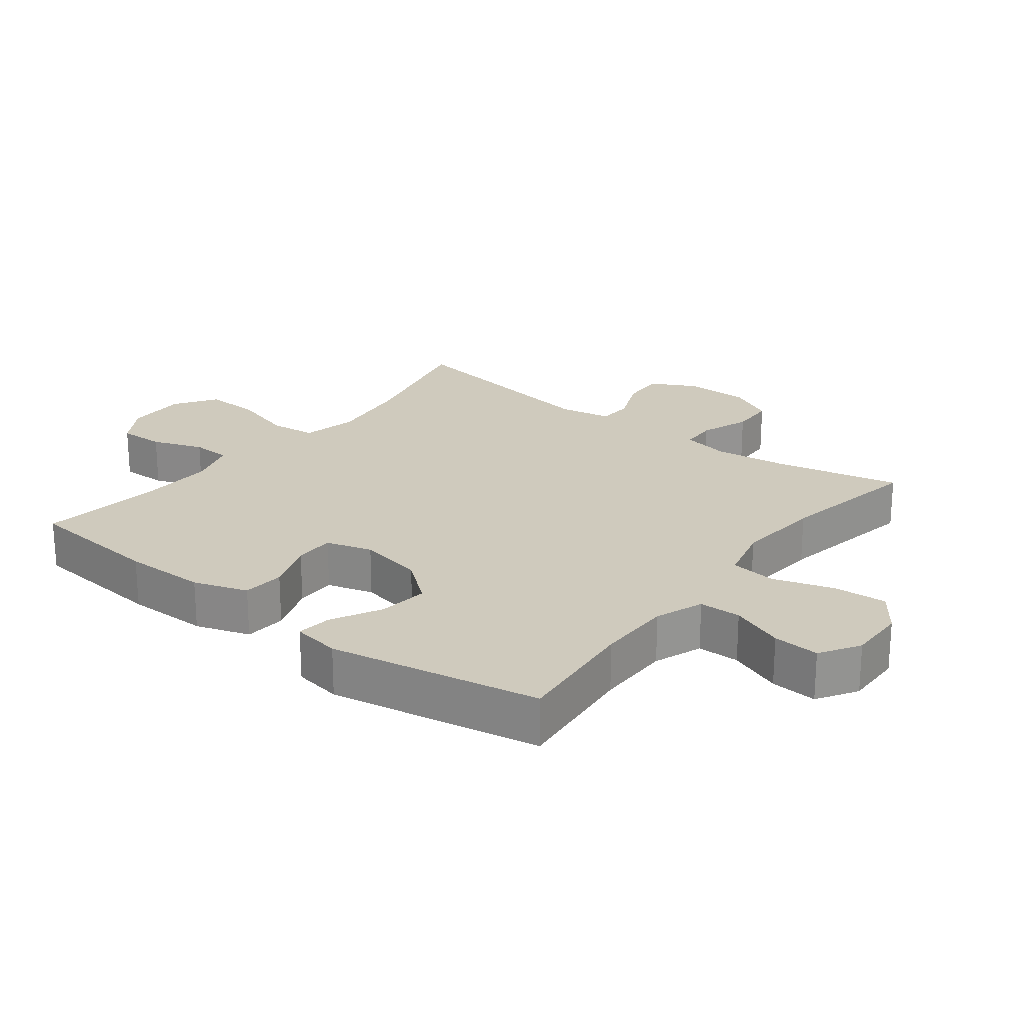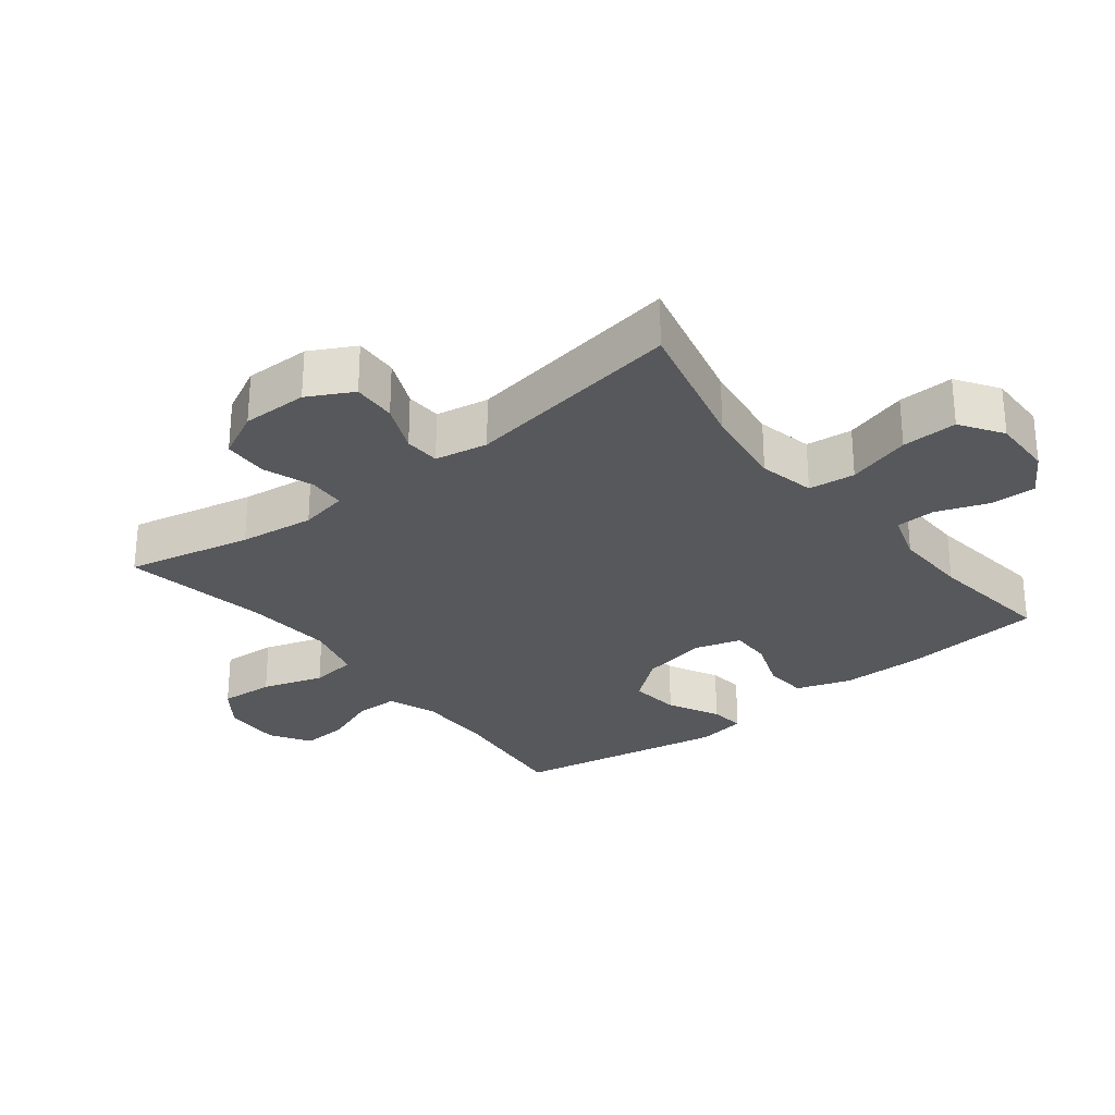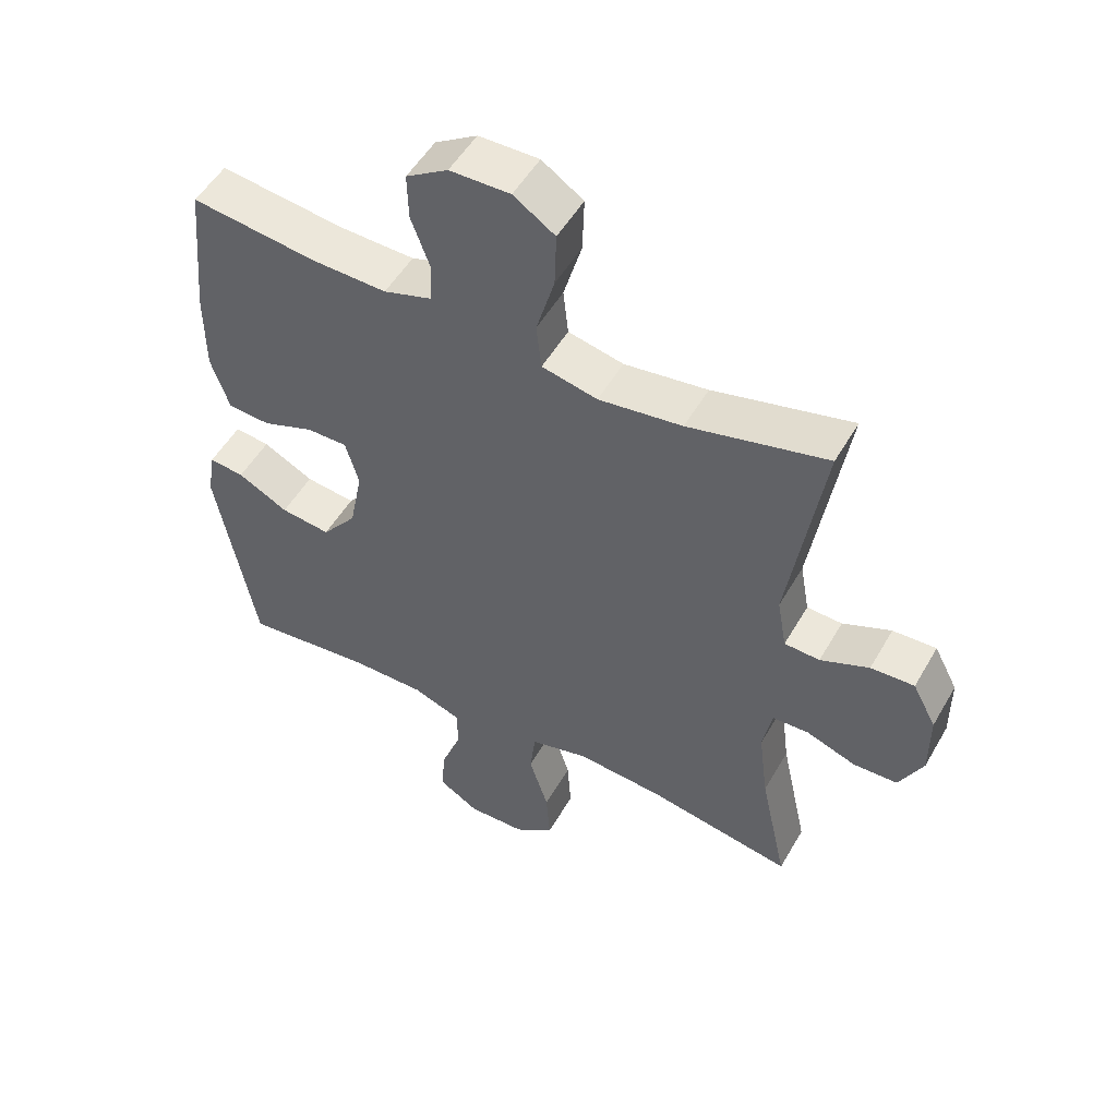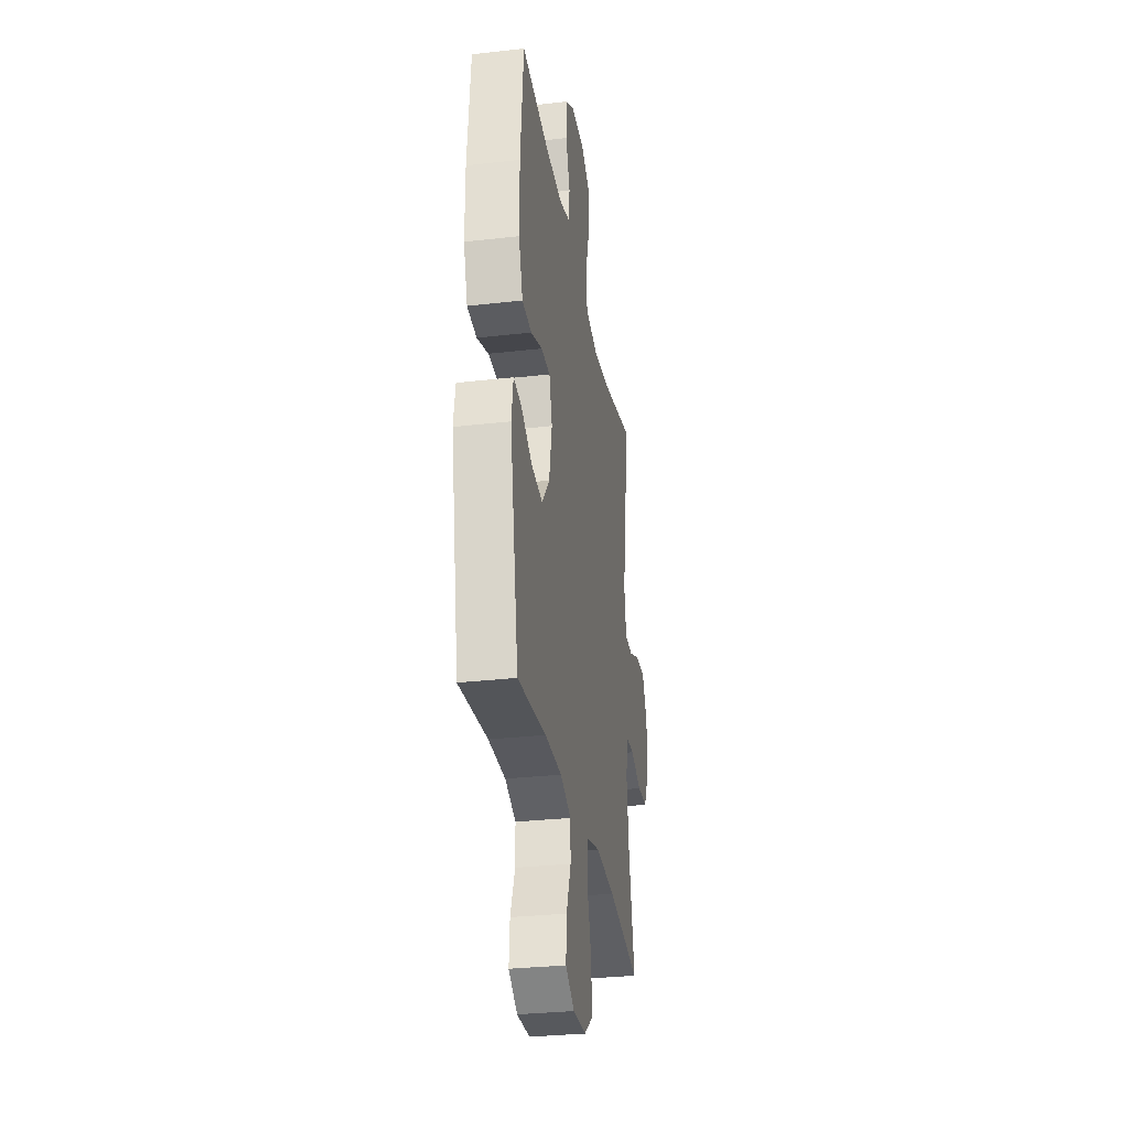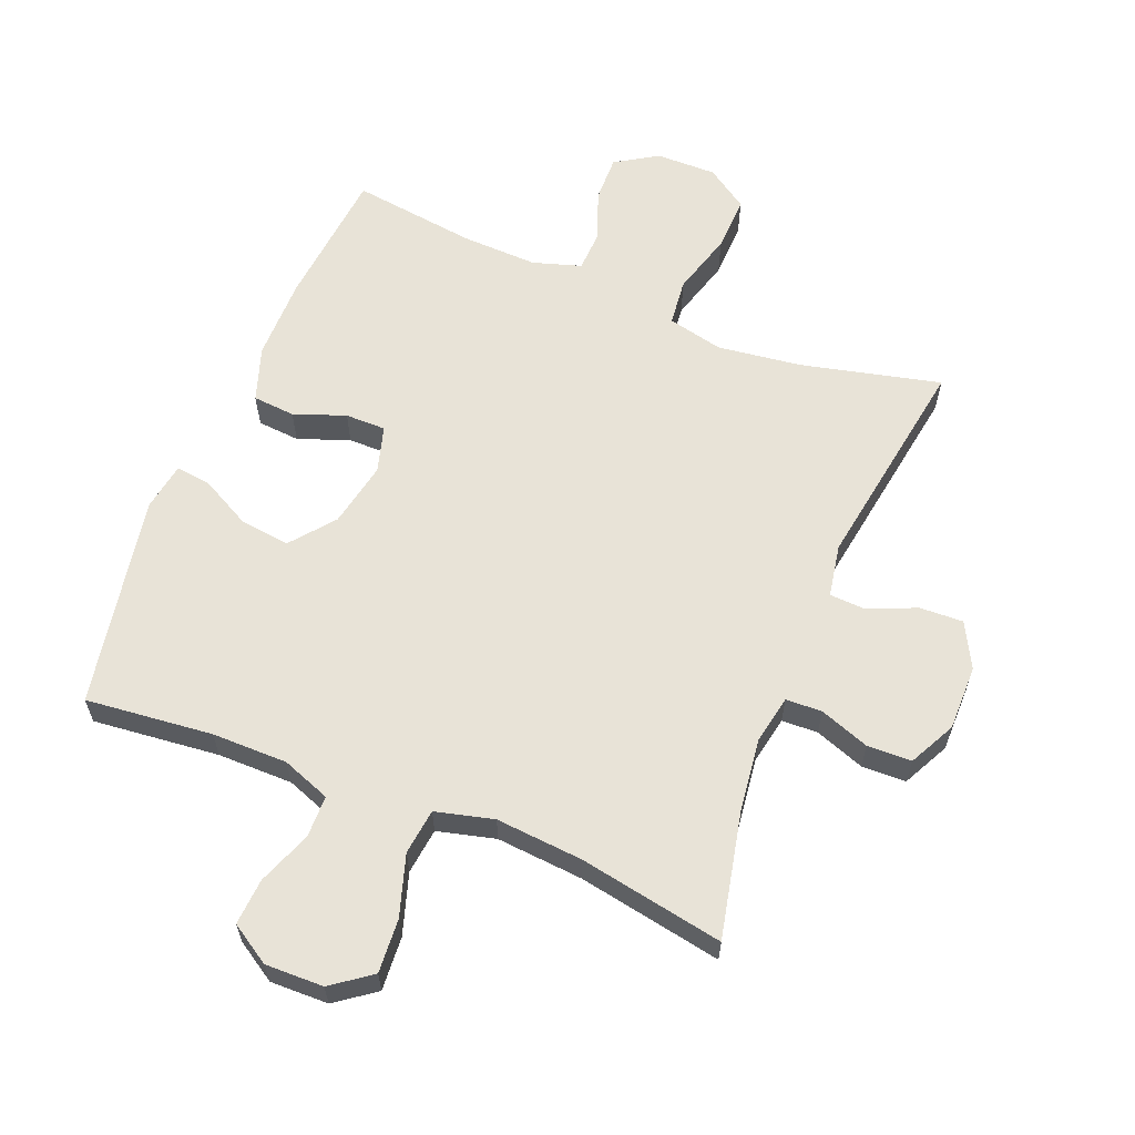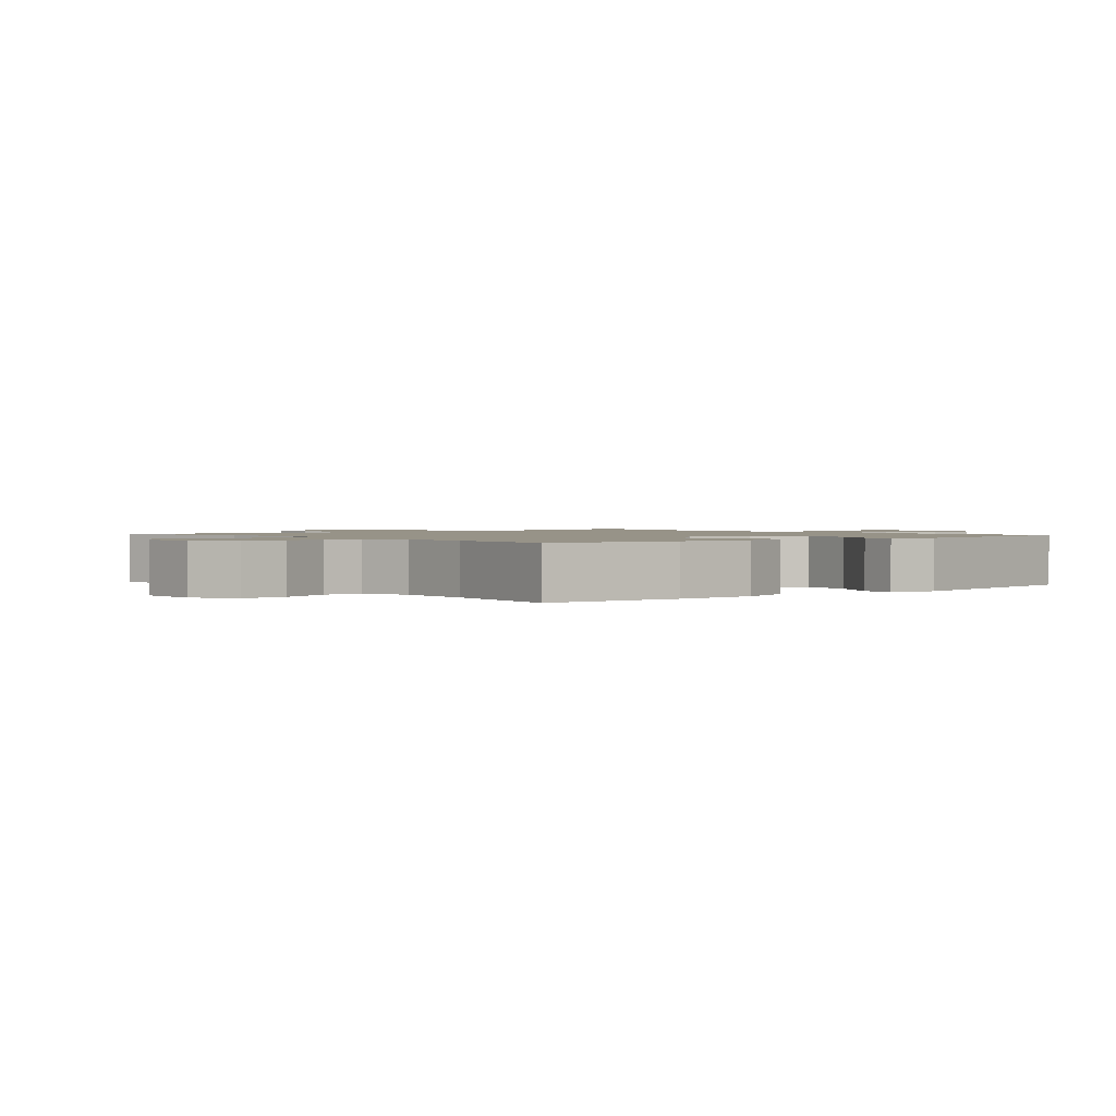
<metadata>
{"format":"obj","ext":"obj","renderer":"f3d","projection":"perspective","resolution":1024,"background":"white","views":[{"elev":23.0,"azim":127.8,"up":"+Y"},{"elev":-28.6,"azim":-52.0,"up":"+Y"},{"elev":51.6,"azim":-150.8,"up":"+Z"},{"elev":-30.3,"azim":99.5,"up":"+Z"},{"elev":61.8,"azim":-158.0,"up":"+Y"},{"elev":1.4,"azim":49.7,"up":"+Y"}]}
</metadata>
<code>
o path720
v -0.4344 0.0375 0.1634
v -0.4493 0.0375 0.08089
v -0.5049 0.0375 0.07823
v -0.5812 0.0375 0.1107
v -0.6498 0.0375 0.1136
v -0.6868 0.0375 0.04335
v -0.6873 0.0375 -0.05918
v -0.6504 0.0375 -0.1322
v -0.5806 0.0375 -0.1344
v -0.5024 0.0375 -0.1062
v -0.4454 0.0375 -0.1085
v -0.4308 0.0375 -0.1838
v -0.4455 0.0375 -0.3007
v -0.4883 0.0375 -0.4966
v -0.2607 0.0375 -0.4552
v -0.1238 0.0375 -0.444
v -0.03258 0.0375 -0.4673
v -0.02382 0.0375 -0.5393
v -0.05406 0.0375 -0.635
v -0.05984 0.0375 -0.7197
v 0.002011 0.0375 -0.765
v 0.09335 0.0375 -0.767
v 0.1557 0.0375 -0.7279
v 0.1505 0.0375 -0.6545
v 0.1182 0.0375 -0.5706
v 0.1192 0.0375 -0.5042
v 0.1953 0.0375 -0.4759
v 0.314 0.0375 -0.4758
v 0.5134 0.0375 -0.4966
v 0.5741 0.0375 -0.1641
v 0.5615 0.0375 -0.08843
v 0.5067 0.0375 -0.09484
v 0.4273 0.0375 -0.1364
v 0.349 0.0375 -0.1459
v 0.2943 0.0375 -0.07804
v 0.2737 0.0375 0.02462
v 0.2948 0.0375 0.09743
v 0.3584 0.0375 0.09732
v 0.4393 0.0375 0.06751
v 0.5058 0.0375 0.07275
v 0.5343 0.0375 0.1579
v 0.5344 0.0375 0.288
v 0.5134 0.0375 0.5053
v 0.3166 0.0375 0.4798
v 0.1992 0.0375 0.4762
v 0.1233 0.0375 0.5
v 0.1207 0.0375 0.5617
v 0.1501 0.0375 0.642
v 0.1517 0.0375 0.7142
v 0.08574 0.0375 0.7552
v -0.009125 0.0375 0.7564
v -0.07437 0.0375 0.7127
v -0.07162 0.0375 0.6262
v -0.04306 0.0375 0.5277
v -0.05099 0.0375 0.4551
v -0.1382 0.0375 0.4355
v -0.2697 0.0375 0.453
v -0.4883 0.0375 0.5053
v -0.4344 -0.0375 0.1634
v -0.4493 -0.0375 0.08089
v -0.5049 -0.0375 0.07823
v -0.5812 -0.0375 0.1107
v -0.6498 -0.0375 0.1136
v -0.6868 -0.0375 0.04335
v -0.6873 -0.0375 -0.05918
v -0.6504 -0.0375 -0.1322
v -0.5806 -0.0375 -0.1344
v -0.5024 -0.0375 -0.1062
v -0.4454 -0.0375 -0.1085
v -0.4308 -0.0375 -0.1838
v -0.4455 -0.0375 -0.3007
v -0.4883 -0.0375 -0.4966
v -0.2607 -0.0375 -0.4552
v -0.1238 -0.0375 -0.444
v -0.03258 -0.0375 -0.4673
v -0.02382 -0.0375 -0.5393
v -0.05406 -0.0375 -0.635
v -0.05984 -0.0375 -0.7197
v 0.002011 -0.0375 -0.765
v 0.09335 -0.0375 -0.767
v 0.1557 -0.0375 -0.7279
v 0.1505 -0.0375 -0.6545
v 0.1182 -0.0375 -0.5706
v 0.1192 -0.0375 -0.5042
v 0.1953 -0.0375 -0.4759
v 0.314 -0.0375 -0.4758
v 0.5134 -0.0375 -0.4966
v 0.5741 -0.0375 -0.1641
v 0.5615 -0.0375 -0.08843
v 0.5067 -0.0375 -0.09484
v 0.4273 -0.0375 -0.1364
v 0.349 -0.0375 -0.1459
v 0.2943 -0.0375 -0.07804
v 0.2737 -0.0375 0.02462
v 0.2948 -0.0375 0.09743
v 0.3584 -0.0375 0.09732
v 0.4393 -0.0375 0.06751
v 0.5058 -0.0375 0.07275
v 0.5343 -0.0375 0.1579
v 0.5344 -0.0375 0.288
v 0.5134 -0.0375 0.5053
v 0.3166 -0.0375 0.4798
v 0.1992 -0.0375 0.4762
v 0.1233 -0.0375 0.5
v 0.1207 -0.0375 0.5617
v 0.1501 -0.0375 0.642
v 0.1517 -0.0375 0.7142
v 0.08574 -0.0375 0.7552
v -0.009125 -0.0375 0.7564
v -0.07437 -0.0375 0.7127
v -0.07162 -0.0375 0.6262
v -0.04306 -0.0375 0.5277
v -0.05099 -0.0375 0.4551
v -0.1382 -0.0375 0.4355
v -0.2697 -0.0375 0.453
v -0.4883 -0.0375 0.5053
v 0.5741 0.0375 -0.1641
v 0.5615 0.0375 -0.08843
v 0.5615 0.0375 -0.08843
v 0.5067 0.0375 -0.09484
v 0.5343 0.0375 0.1579
v 0.5344 0.0375 0.288
v 0.5058 0.0375 0.07275
v 0.5058 0.0375 0.07275
v 0.5134 0.0375 -0.4966
v 0.5134 0.0375 -0.4966
v 0.5134 0.0375 0.5053
v 0.5134 0.0375 0.5053
v 0.4273 0.0375 -0.1364
v 0.4393 0.0375 0.06751
v 0.3584 0.0375 0.09732
v 0.349 0.0375 -0.1459
v 0.3166 0.0375 0.4798
v 0.314 0.0375 -0.4758
v 0.2948 0.0375 0.09743
v 0.2948 0.0375 0.09743
v 0.2943 0.0375 -0.07804
v 0.1992 0.0375 0.4762
v 0.1953 0.0375 -0.4759
v 0.2737 0.0375 0.02462
v 0.1233 0.0375 0.5
v 0.1233 0.0375 0.5
v 0.1192 0.0375 -0.5042
v 0.1192 0.0375 -0.5042
v 0.09335 0.0375 -0.767
v 0.1557 0.0375 -0.7279
v 0.1557 0.0375 -0.7279
v 0.1505 0.0375 -0.6545
v 0.1501 0.0375 0.642
v 0.1517 0.0375 0.7142
v 0.08574 0.0375 0.7552
v 0.1182 0.0375 -0.5706
v 0.1207 0.0375 0.5617
v 0.002011 0.0375 -0.765
v -0.009125 0.0375 0.7564
v -0.05984 0.0375 -0.7197
v -0.07437 0.0375 0.7127
v -0.05406 0.0375 -0.635
v -0.02382 0.0375 -0.5393
v -0.03258 0.0375 -0.4673
v -0.03258 0.0375 -0.4673
v -0.1238 0.0375 -0.444
v -0.04306 0.0375 0.5277
v -0.05099 0.0375 0.4551
v -0.05099 0.0375 0.4551
v -0.07162 0.0375 0.6262
v -0.1382 0.0375 0.4355
v -0.2607 0.0375 -0.4552
v -0.2697 0.0375 0.453
v -0.4883 0.0375 -0.4966
v -0.4883 0.0375 -0.4966
v -0.4308 0.0375 -0.1838
v -0.4455 0.0375 -0.3007
v -0.4454 0.0375 -0.1085
v -0.4454 0.0375 -0.1085
v -0.4344 0.0375 0.1634
v -0.4493 0.0375 0.08089
v -0.4493 0.0375 0.08089
v -0.5024 0.0375 -0.1062
v -0.5049 0.0375 0.07823
v -0.4883 0.0375 0.5053
v -0.4883 0.0375 0.5053
v -0.5806 0.0375 -0.1344
v -0.5812 0.0375 0.1107
v -0.6504 0.0375 -0.1322
v -0.6504 0.0375 -0.1322
v -0.6498 0.0375 0.1136
v -0.6498 0.0375 0.1136
v -0.6868 0.0375 0.04335
v -0.6873 0.0375 -0.05918
v 0.5741 -0.0375 -0.1641
v 0.5615 -0.0375 -0.08843
v 0.5615 -0.0375 -0.08843
v 0.5067 -0.0375 -0.09484
v 0.5343 -0.0375 0.1579
v 0.5344 -0.0375 0.288
v 0.5058 -0.0375 0.07275
v 0.5058 -0.0375 0.07275
v 0.5134 -0.0375 -0.4966
v 0.5134 -0.0375 -0.4966
v 0.5134 -0.0375 0.5053
v 0.5134 -0.0375 0.5053
v 0.4273 -0.0375 -0.1364
v 0.4393 -0.0375 0.06751
v 0.3584 -0.0375 0.09732
v 0.349 -0.0375 -0.1459
v 0.3166 -0.0375 0.4798
v 0.314 -0.0375 -0.4758
v 0.2948 -0.0375 0.09743
v 0.2948 -0.0375 0.09743
v 0.2943 -0.0375 -0.07804
v 0.1992 -0.0375 0.4762
v 0.1953 -0.0375 -0.4759
v 0.2737 -0.0375 0.02462
v 0.1233 -0.0375 0.5
v 0.1233 -0.0375 0.5
v 0.1192 -0.0375 -0.5042
v 0.1192 -0.0375 -0.5042
v 0.09335 -0.0375 -0.767
v 0.1557 -0.0375 -0.7279
v 0.1557 -0.0375 -0.7279
v 0.1505 -0.0375 -0.6545
v 0.1501 -0.0375 0.642
v 0.1517 -0.0375 0.7142
v 0.08574 -0.0375 0.7552
v 0.1182 -0.0375 -0.5706
v 0.1207 -0.0375 0.5617
v 0.002011 -0.0375 -0.765
v -0.009125 -0.0375 0.7564
v -0.05984 -0.0375 -0.7197
v -0.07437 -0.0375 0.7127
v -0.05406 -0.0375 -0.635
v -0.02382 -0.0375 -0.5393
v -0.03258 -0.0375 -0.4673
v -0.03258 -0.0375 -0.4673
v -0.1238 -0.0375 -0.444
v -0.04306 -0.0375 0.5277
v -0.05099 -0.0375 0.4551
v -0.05099 -0.0375 0.4551
v -0.07162 -0.0375 0.6262
v -0.1382 -0.0375 0.4355
v -0.2607 -0.0375 -0.4552
v -0.2697 -0.0375 0.453
v -0.4883 -0.0375 -0.4966
v -0.4883 -0.0375 -0.4966
v -0.4308 -0.0375 -0.1838
v -0.4455 -0.0375 -0.3007
v -0.4454 -0.0375 -0.1085
v -0.4454 -0.0375 -0.1085
v -0.4344 -0.0375 0.1634
v -0.4493 -0.0375 0.08089
v -0.4493 -0.0375 0.08089
v -0.5024 -0.0375 -0.1062
v -0.5049 -0.0375 0.07823
v -0.4883 -0.0375 0.5053
v -0.4883 -0.0375 0.5053
v -0.5806 -0.0375 -0.1344
v -0.5812 -0.0375 0.1107
v -0.6504 -0.0375 -0.1322
v -0.6504 -0.0375 -0.1322
v -0.6498 -0.0375 0.1136
v -0.6498 -0.0375 0.1136
v -0.6868 -0.0375 0.04335
v -0.6873 -0.0375 -0.05918
f 237 227 240
f 213 211 234
f 236 214 246
f 238 215 237
f 237 215 227
f 250 241 243
f 253 251 254
f 207 209 205
f 192 194 191
f 230 228 232
f 191 203 199
f 211 213 206
f 208 206 213
f 232 226 233
f 228 222 232
f 242 247 244
f 264 254 263
f 225 229 240
f 215 238 212
f 246 214 248
f 225 240 223
f 254 258 263
f 234 211 236
f 250 243 255
f 207 196 201
f 233 217 234
f 196 205 195
f 225 223 224
f 203 191 194
f 236 211 214
f 207 205 196
f 195 204 197
f 236 246 242
f 220 222 219
f 205 204 195
f 217 213 234
f 253 264 257
f 228 219 222
f 253 254 264
f 257 264 259
f 248 251 253
f 232 222 226
f 263 258 261
f 238 209 212
f 251 214 250
f 223 240 227
f 248 214 251
f 241 214 238
f 214 209 238
f 199 203 208
f 250 214 241
f 212 209 207
f 242 246 247
f 206 208 203
f 240 229 231
f 226 217 233
f 30 119 193 88
f 31 32 90 89
f 41 42 100 99
f 124 41 99 198
f 126 30 88 200
f 42 128 202 100
f 32 33 91 90
f 39 40 98 97
f 38 39 97 96
f 33 34 92 91
f 43 44 102 101
f 28 29 87 86
f 136 38 96 210
f 34 35 93 92
f 44 45 103 102
f 27 28 86 85
f 36 37 95 94
f 35 36 94 93
f 45 142 216 103
f 144 27 85 218
f 22 147 221 80
f 23 24 82 81
f 48 49 107 106
f 49 50 108 107
f 24 25 83 82
f 47 48 106 105
f 46 47 105 104
f 25 26 84 83
f 21 22 80 79
f 50 51 109 108
f 20 21 79 78
f 51 52 110 109
f 19 20 78 77
f 18 19 77 76
f 161 18 76 235
f 16 17 75 74
f 54 165 239 112
f 53 54 112 111
f 52 53 111 110
f 55 56 114 113
f 15 16 74 73
f 56 57 115 114
f 171 15 73 245
f 12 13 71 70
f 175 12 70 249
f 1 178 252 59
f 10 11 69 68
f 2 3 61 60
f 57 182 256 115
f 58 1 59 116
f 13 14 72 71
f 9 10 68 67
f 3 4 62 61
f 186 9 67 260
f 4 188 262 62
f 5 6 64 63
f 7 8 66 65
f 6 7 65 64
f 163 166 153
f 139 160 137
f 162 172 140
f 164 163 141
f 163 153 141
f 176 169 167
f 179 180 177
f 133 131 135
f 118 117 120
f 156 158 154
f 117 125 129
f 137 132 139
f 134 139 132
f 158 159 152
f 154 158 148
f 168 170 173
f 190 189 180
f 151 166 155
f 141 138 164
f 172 174 140
f 151 149 166
f 180 189 184
f 160 162 137
f 176 181 169
f 133 127 122
f 159 160 143
f 122 121 131
f 151 150 149
f 129 120 117
f 162 140 137
f 133 122 131
f 121 123 130
f 162 168 172
f 146 145 148
f 131 121 130
f 143 160 139
f 179 183 190
f 154 148 145
f 179 190 180
f 183 185 190
f 174 179 177
f 158 152 148
f 189 187 184
f 164 138 135
f 177 176 140
f 149 153 166
f 174 177 140
f 167 164 140
f 140 164 135
f 125 134 129
f 176 167 140
f 138 133 135
f 168 173 172
f 132 129 134
f 166 157 155
f 152 159 143

</code>
